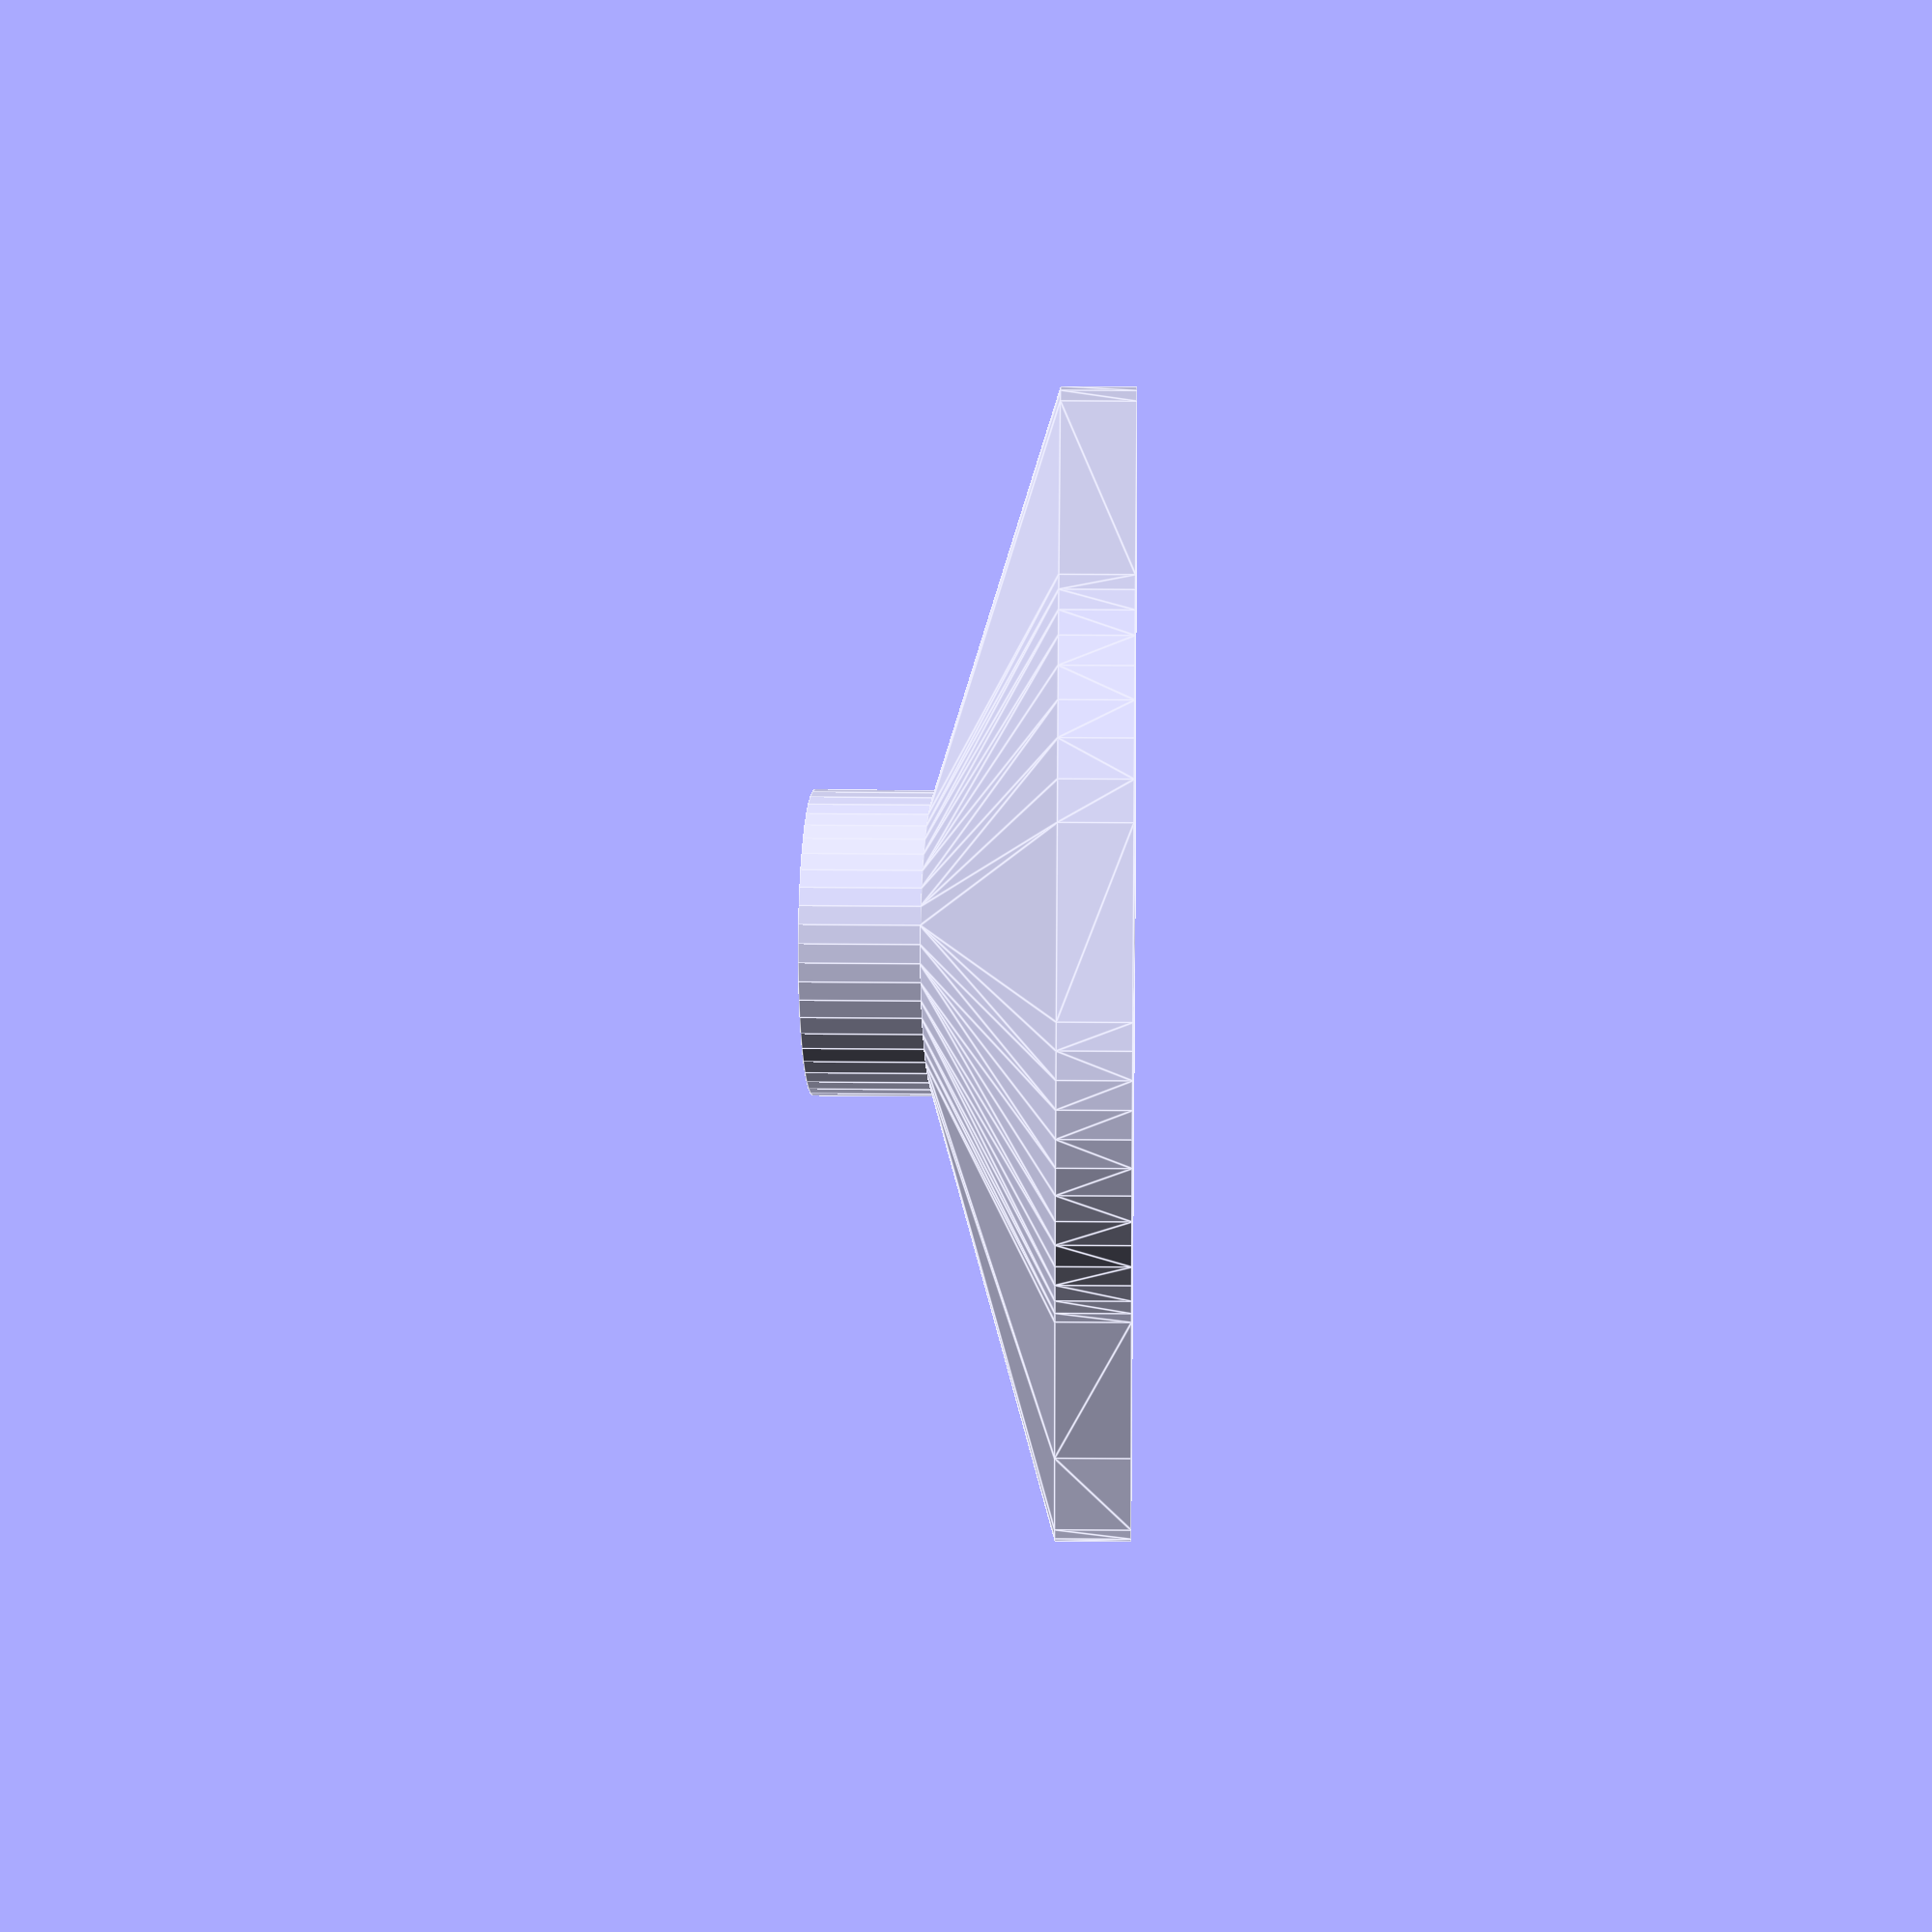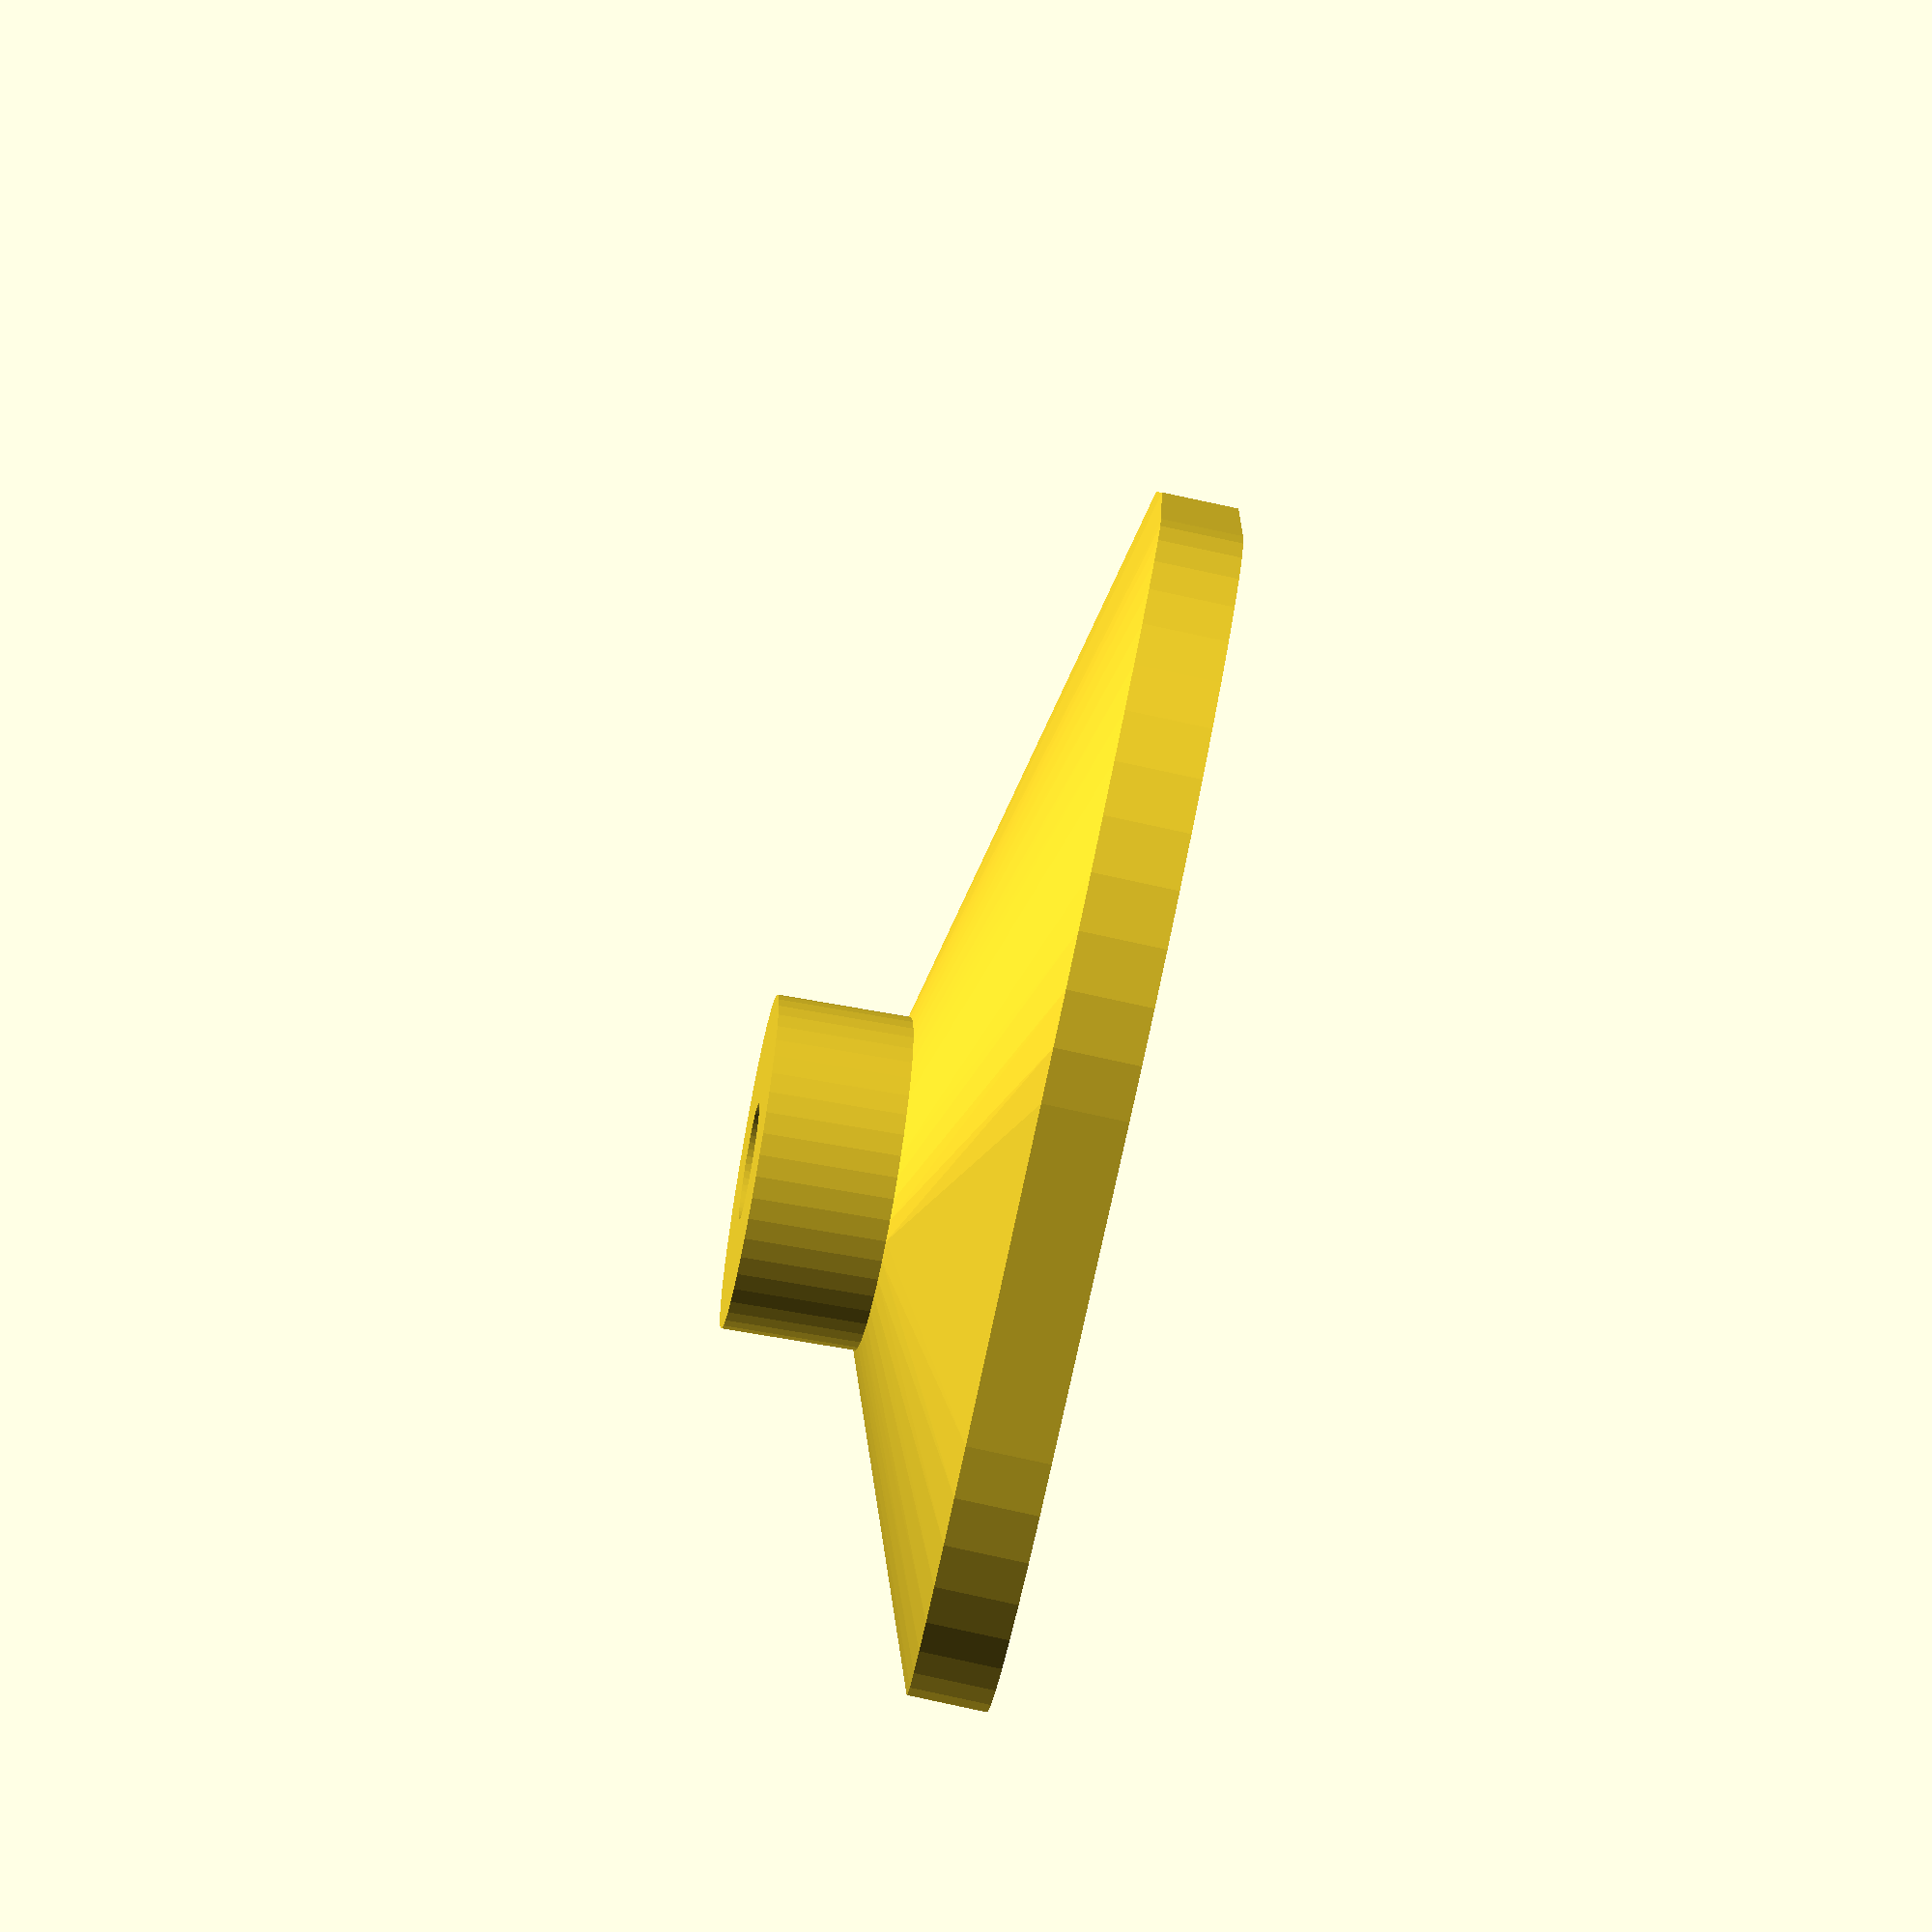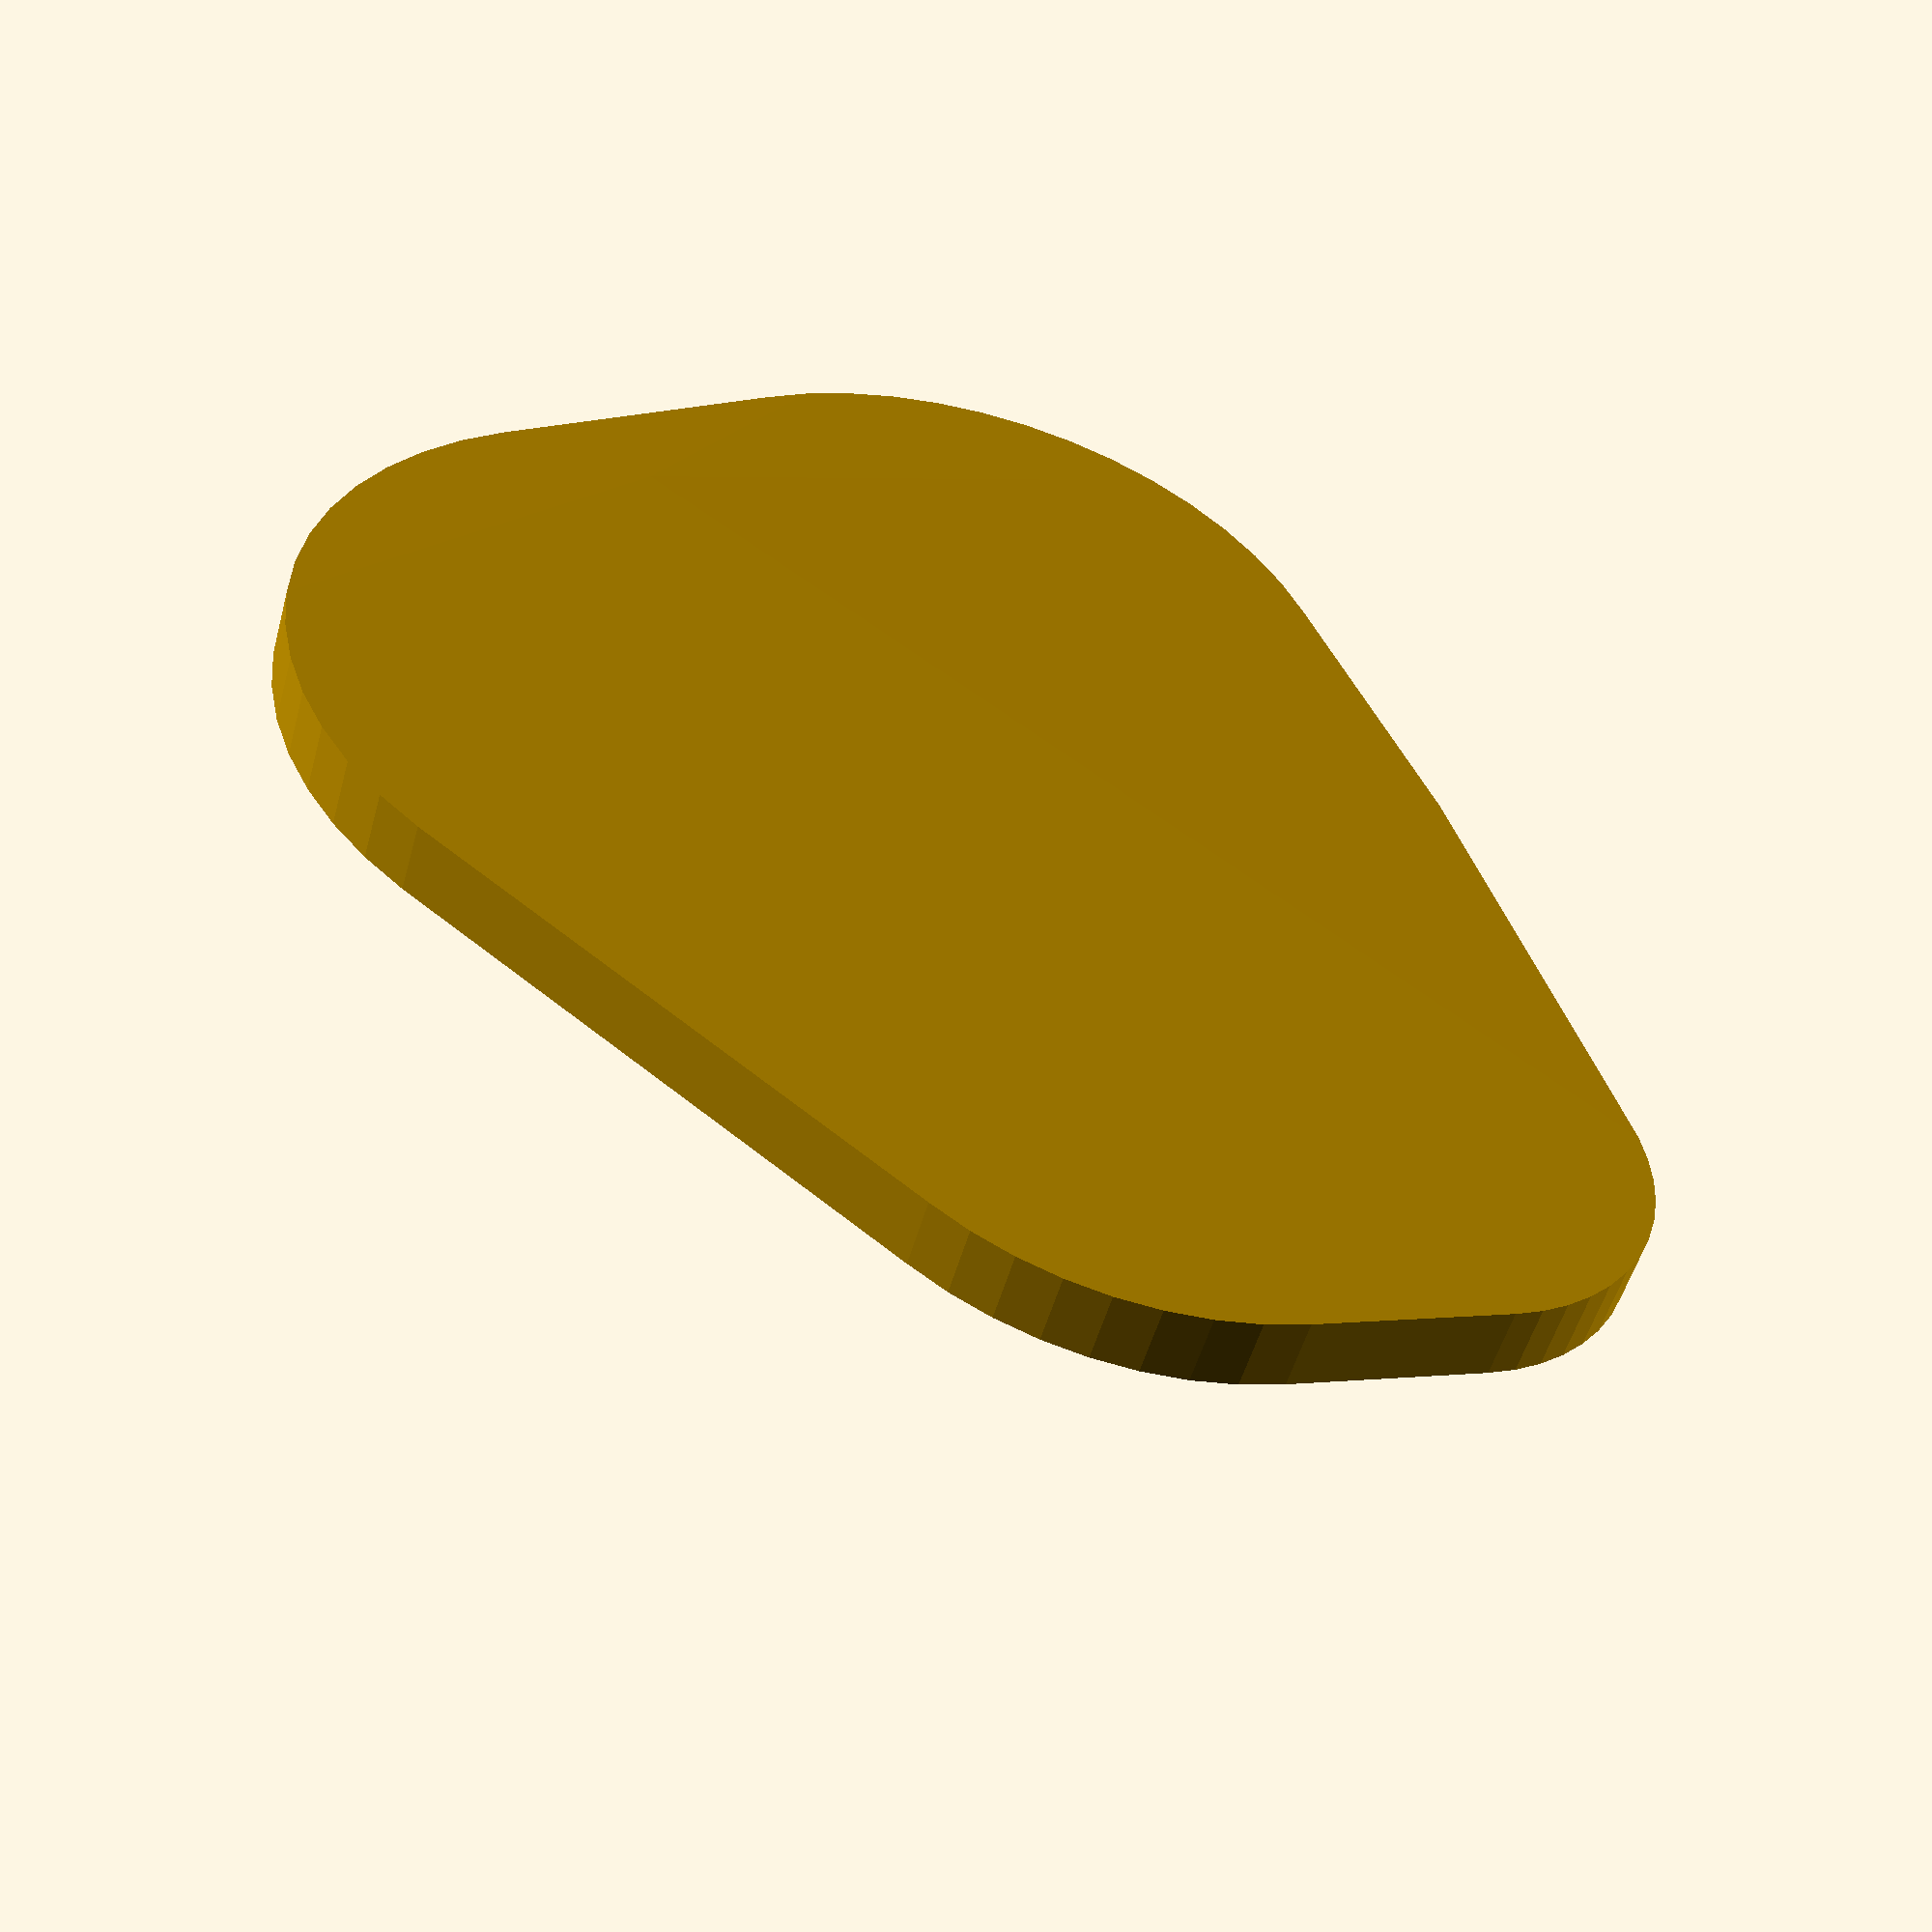
<openscad>
$fn = 50;

difference() {
   union() {
      rotate([0,6,0]) translate([0,0,1]) cylinder(r=10,h=20);
      hull() {
         rotate([0,6,0]) translate([0,0,1]) cylinder(r=10,h=12);
         rotate([0,0,-11]) translate([-28,-3,0]) form();
      }
   }
   rotate([0,6,0]) translate([0,0,3]) cylinder(d=7,h=30);
}


module form() {
   linear_extrude(height=5) scale([1.1,1.1,1.0]) hull() {
      translate([-4,5,0]) circle(r=23);
      translate([-19,-7,0]) circle(r=22);
      translate([-32,-0,0]) circle(r=14);
      translate([18,-7,0]) circle(r=25);
      translate([14,12,0]) circle(r=24);
   }
}

</openscad>
<views>
elev=101.0 azim=281.5 roll=89.7 proj=o view=edges
elev=271.6 azim=294.9 roll=102.1 proj=p view=solid
elev=50.7 azim=306.8 roll=165.0 proj=p view=solid
</views>
